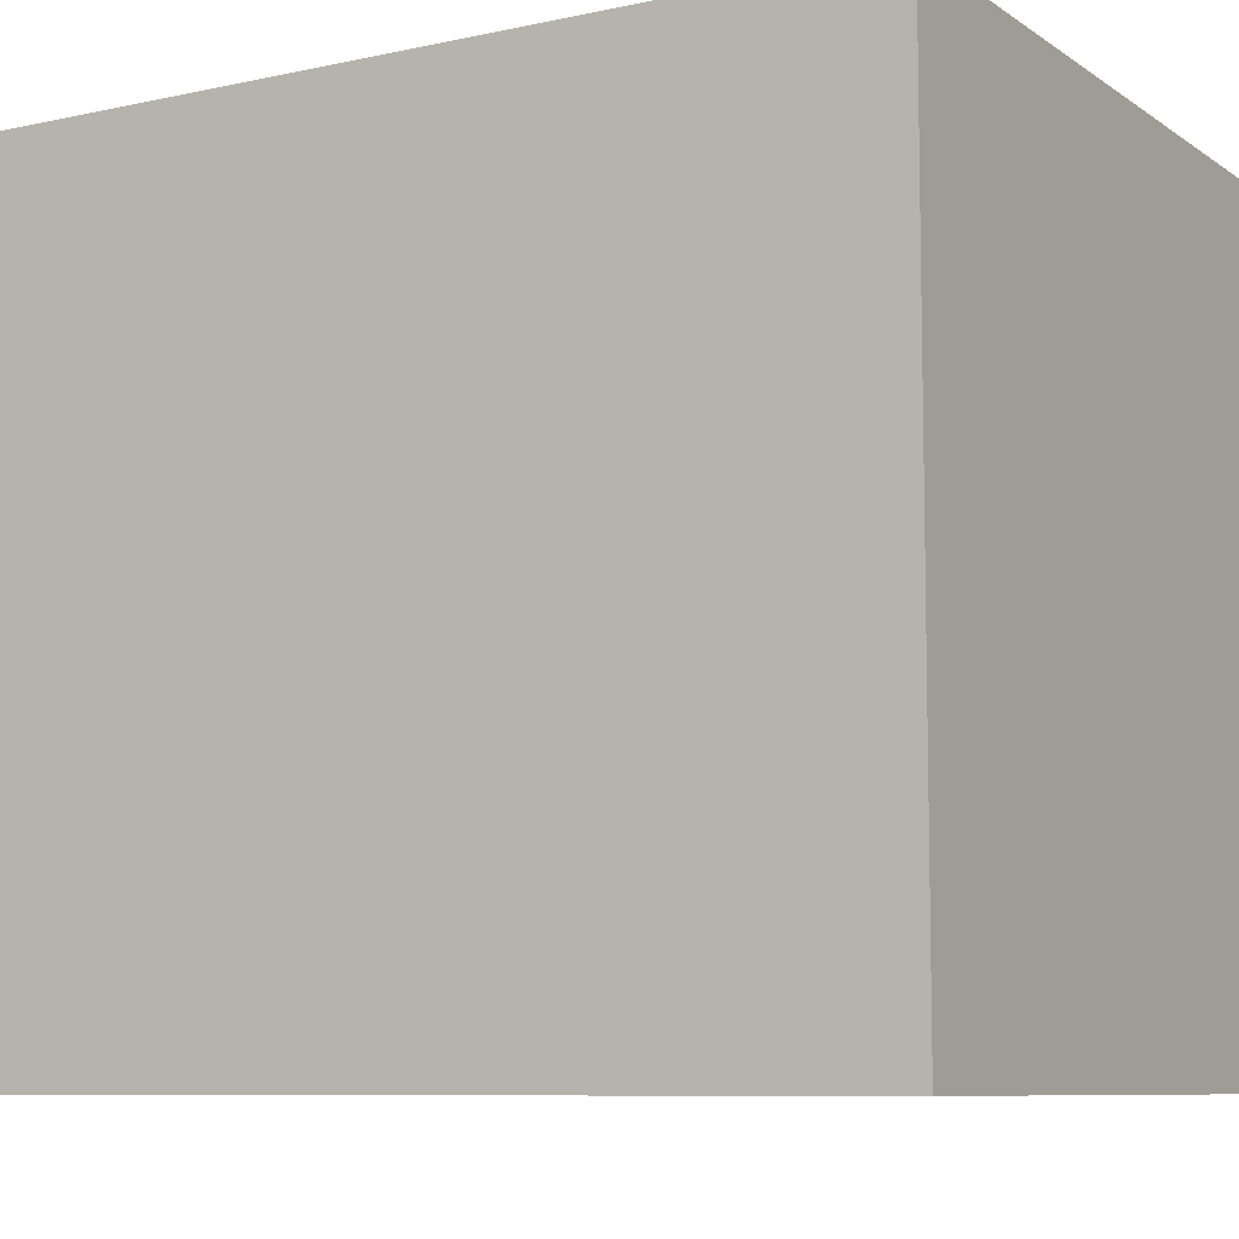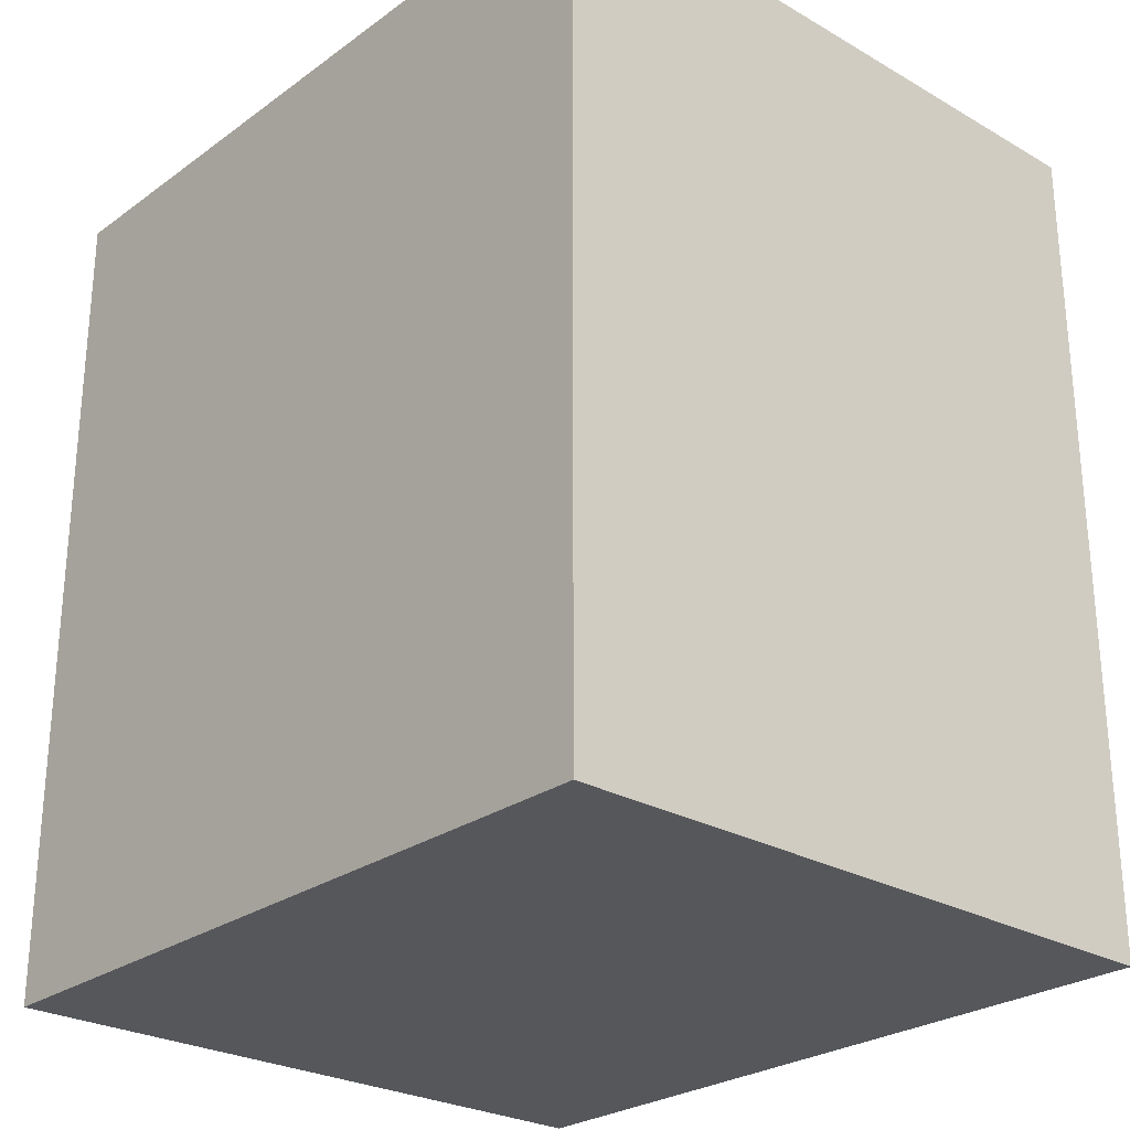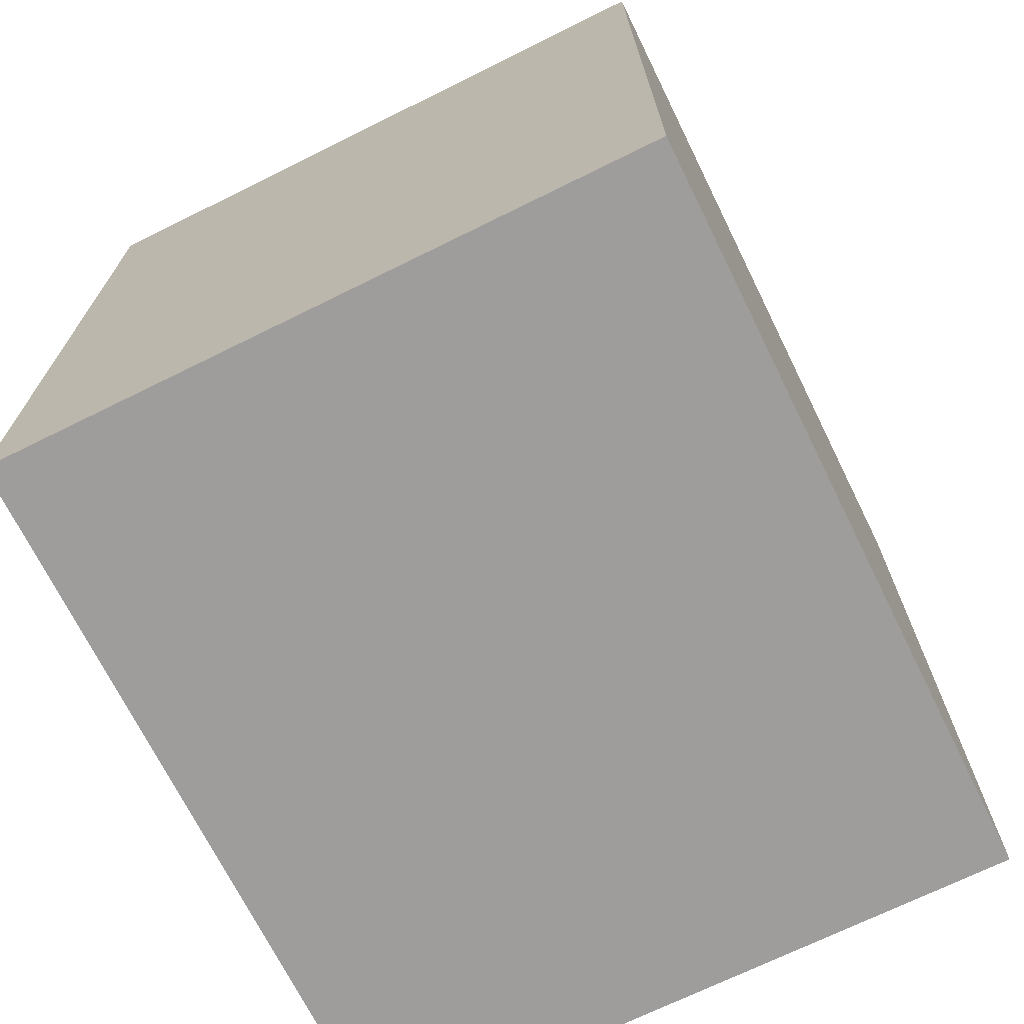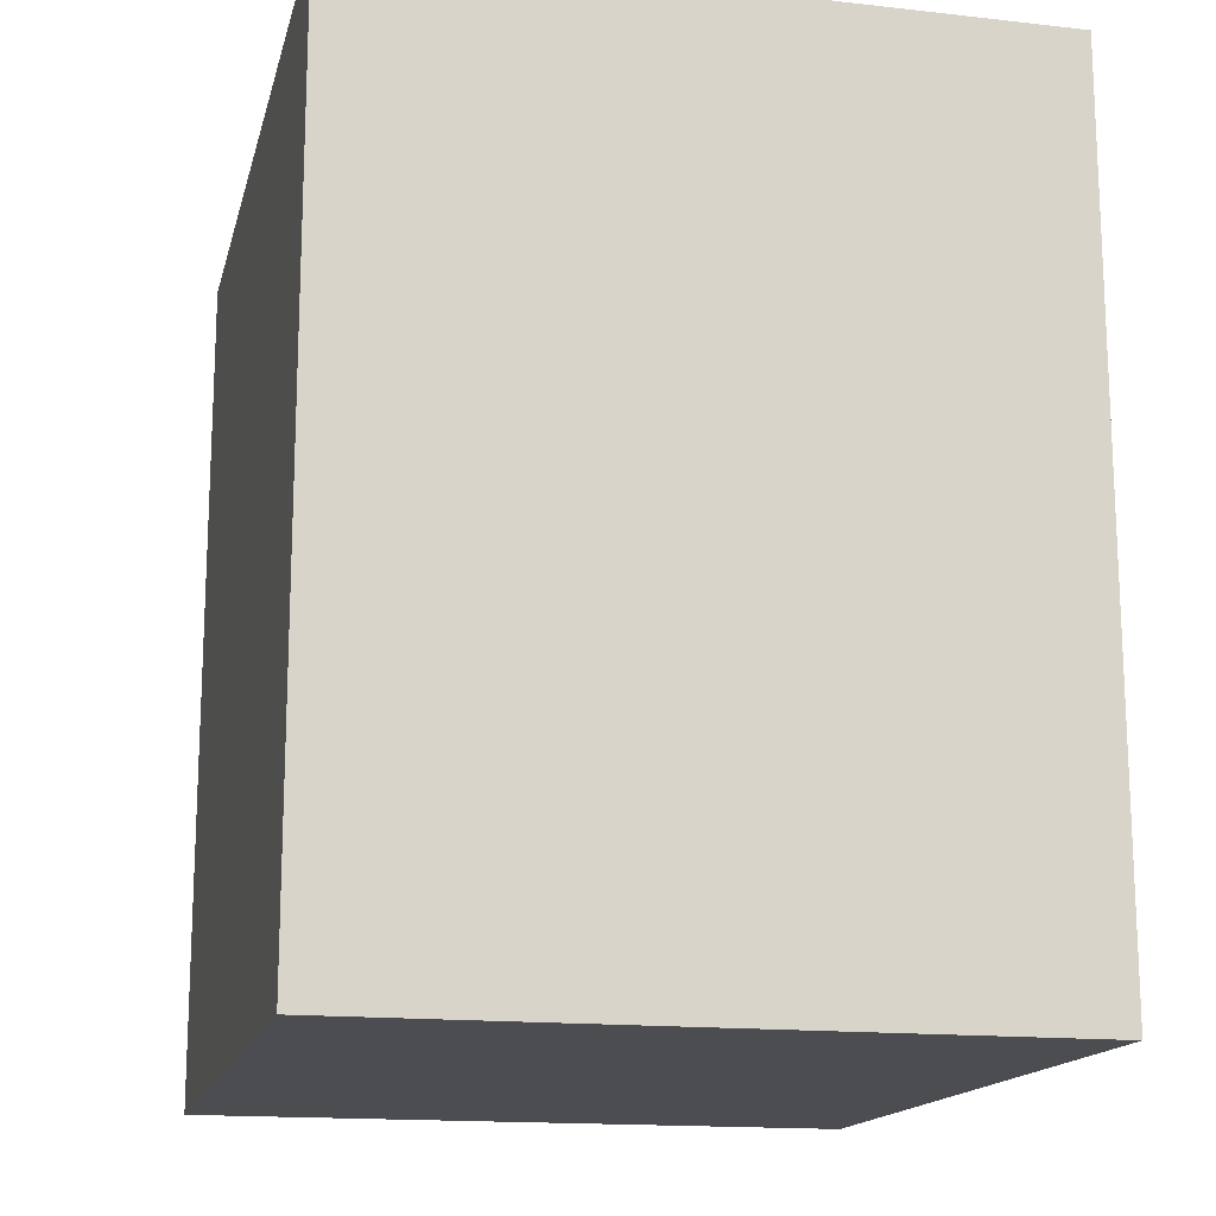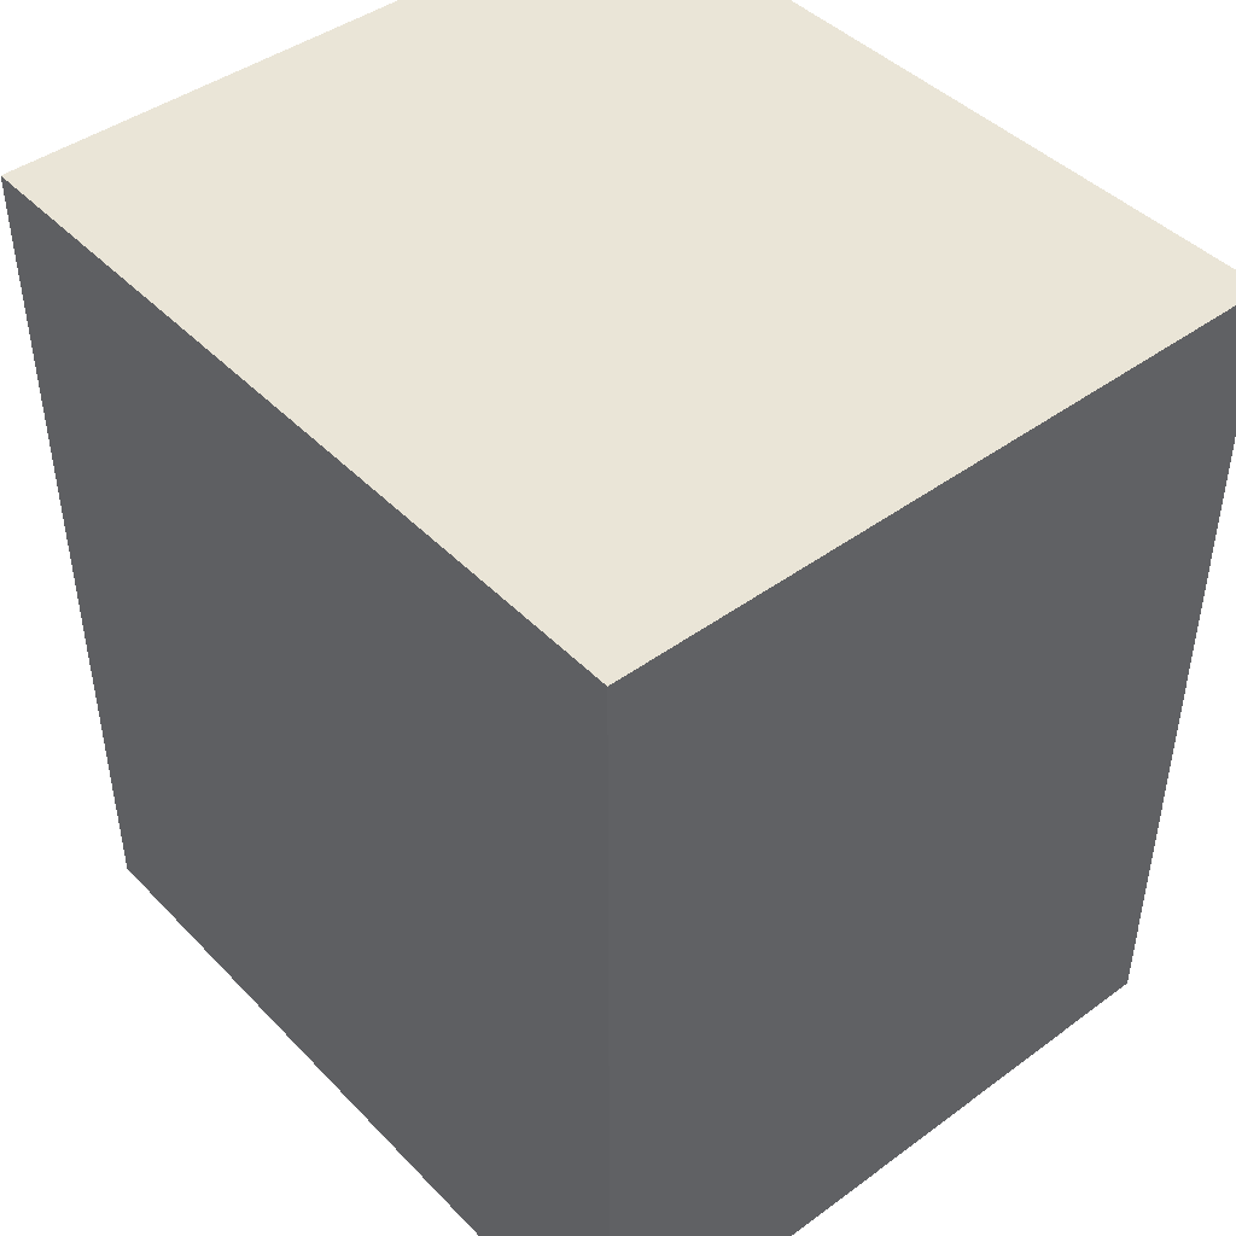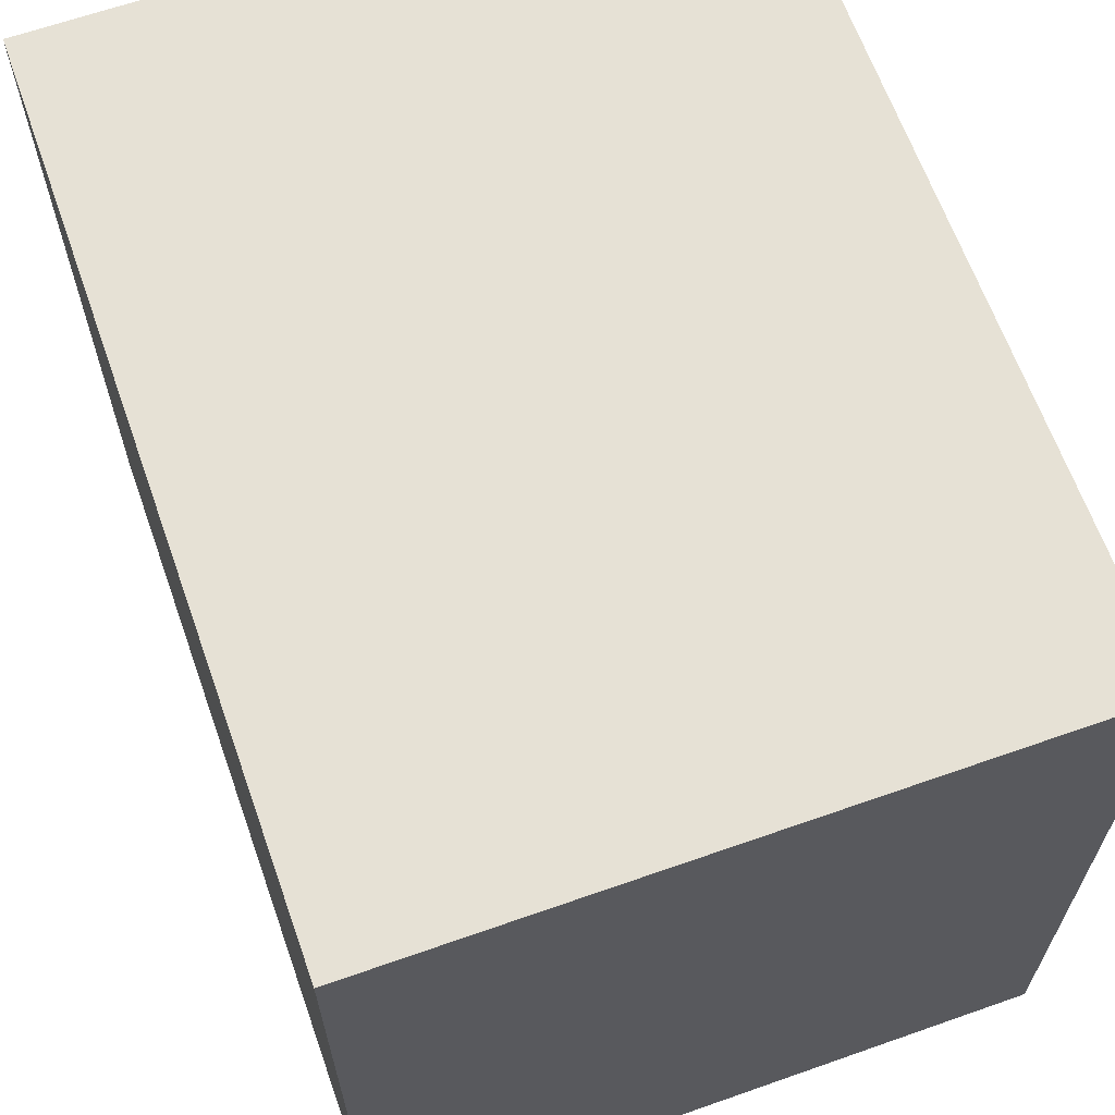
<metadata>
{"format":"obj","ext":"obj","renderer":"f3d","projection":"perspective","resolution":1024,"background":"white","views":[{"elev":-8.4,"azim":120.6,"up":"+Y"},{"elev":-26.5,"azim":138.1,"up":"+Z"},{"elev":-70.4,"azim":-153.7,"up":"+Z"},{"elev":-15.7,"azim":-13.2,"up":"+Z"},{"elev":44.2,"azim":-40.4,"up":"+Z"},{"elev":64.7,"azim":-19.5,"up":"+Y"}]}
</metadata>
<code>
o Cube.003
v 0.14 -0.16 -0.18
v 0.14 -0.16 0.18
v -0.14 -0.16 0.18
v -0.14 -0.16 -0.18
v 0.14 0.16 -0.18
v -0.14 0.16 -0.18
v -0.14 0.16 0.18
v 0.14 0.16 0.18
f 1 2 3 4
f 5 6 7 8
f 1 5 8 2
f 2 8 7 3
f 3 7 6 4
f 5 1 4 6

</code>
